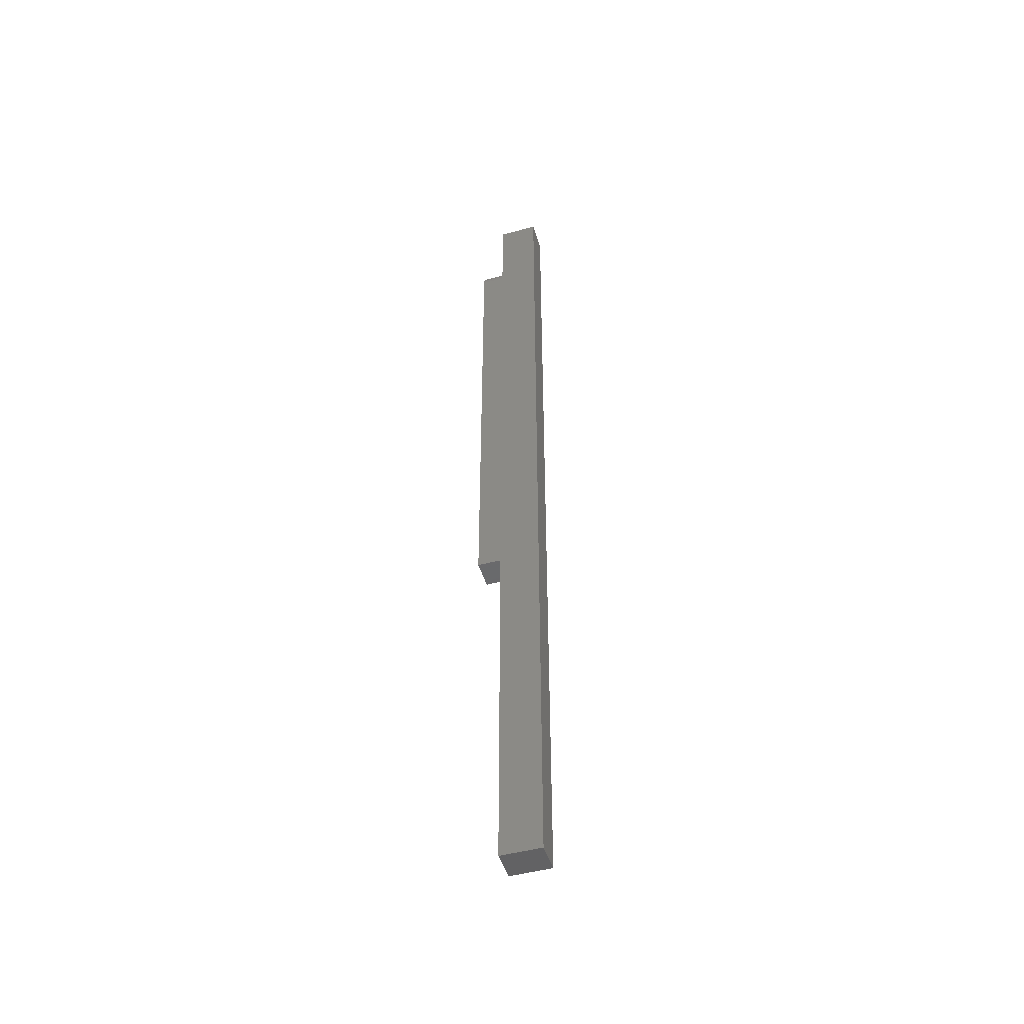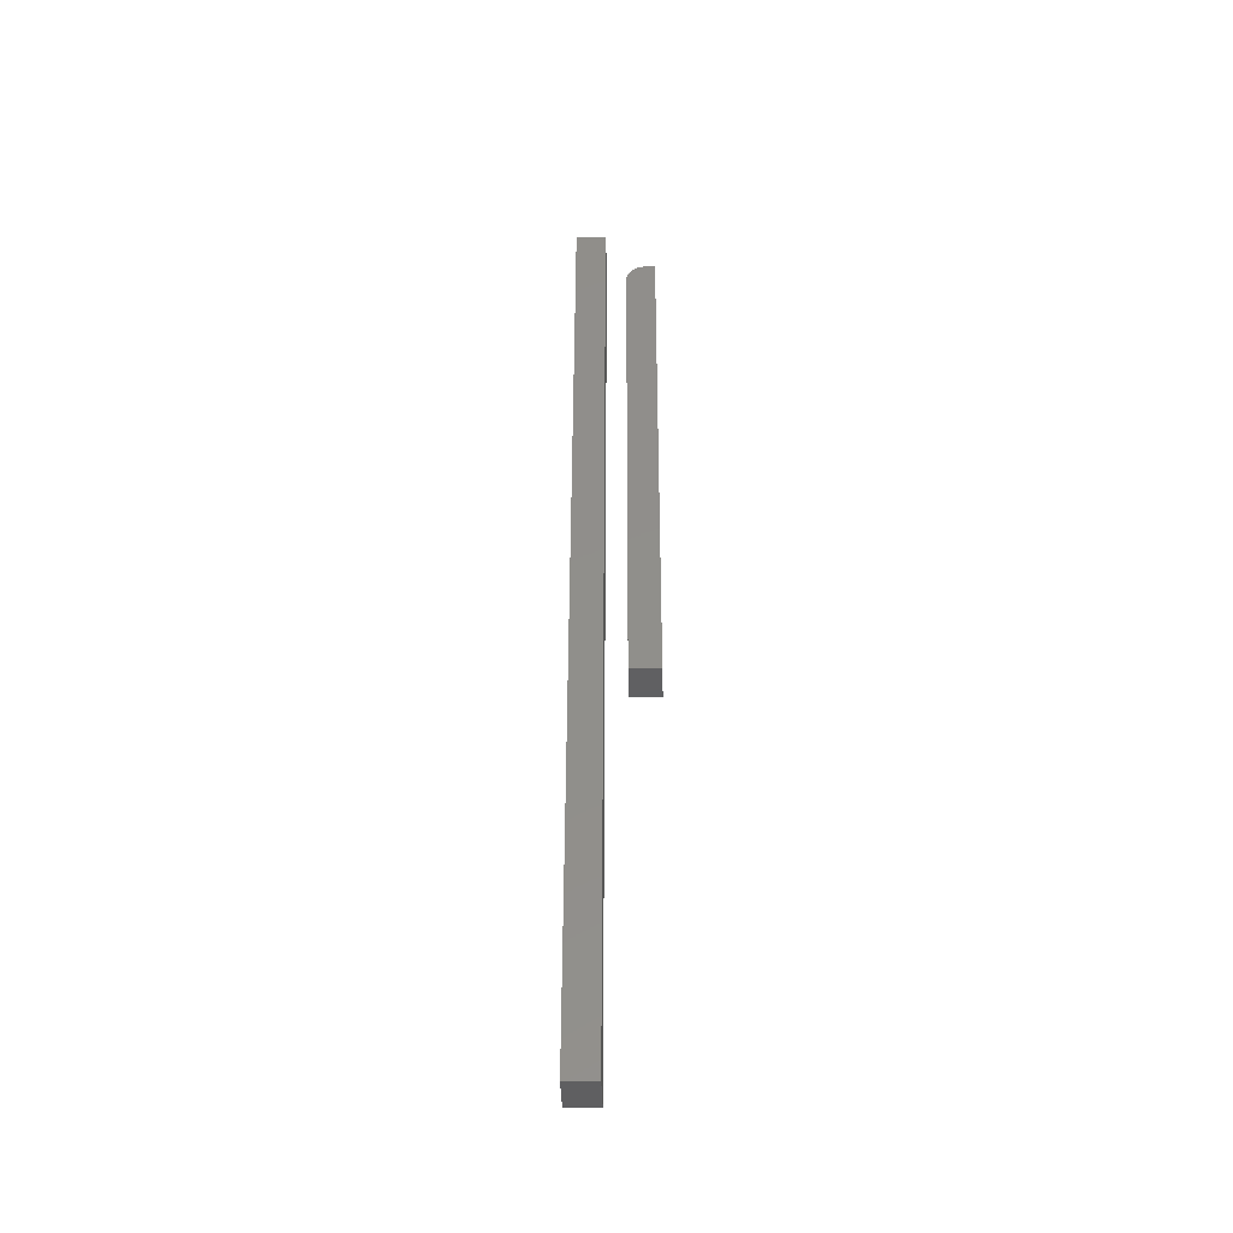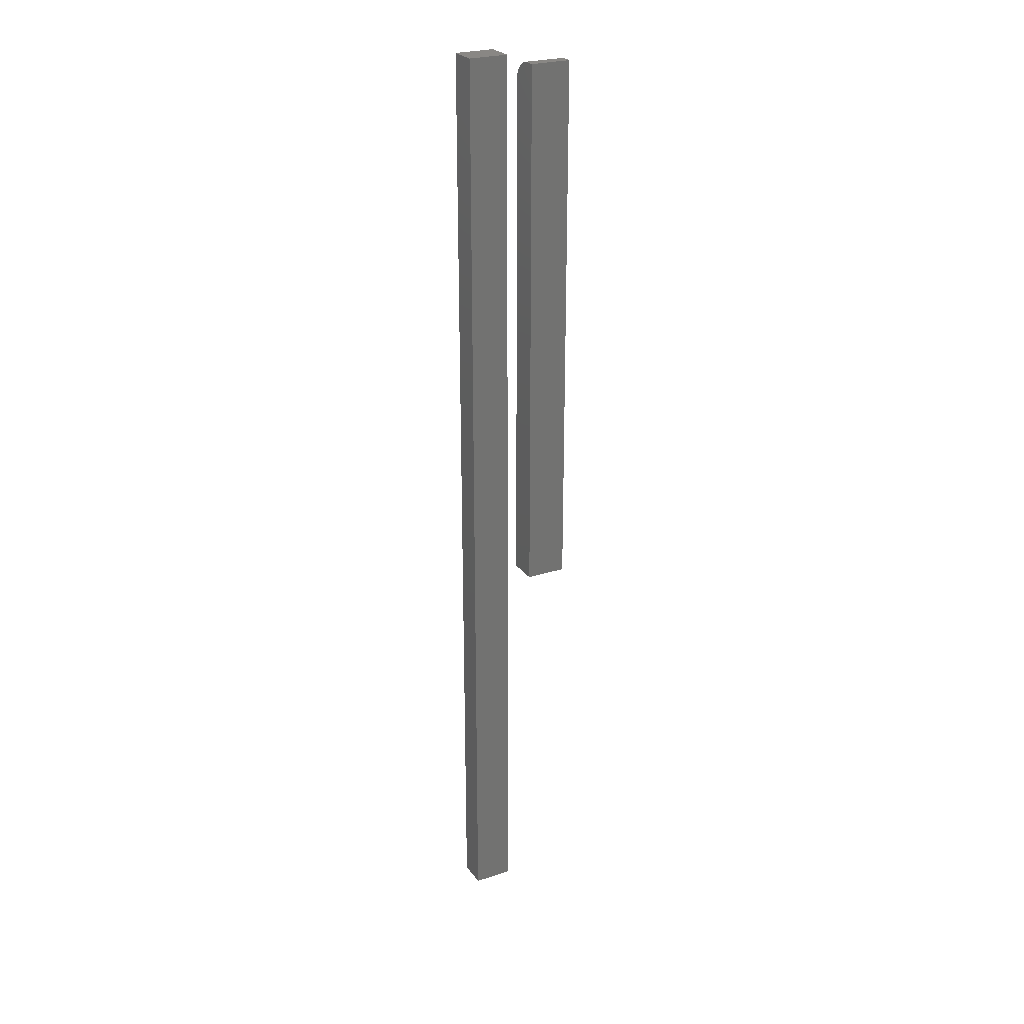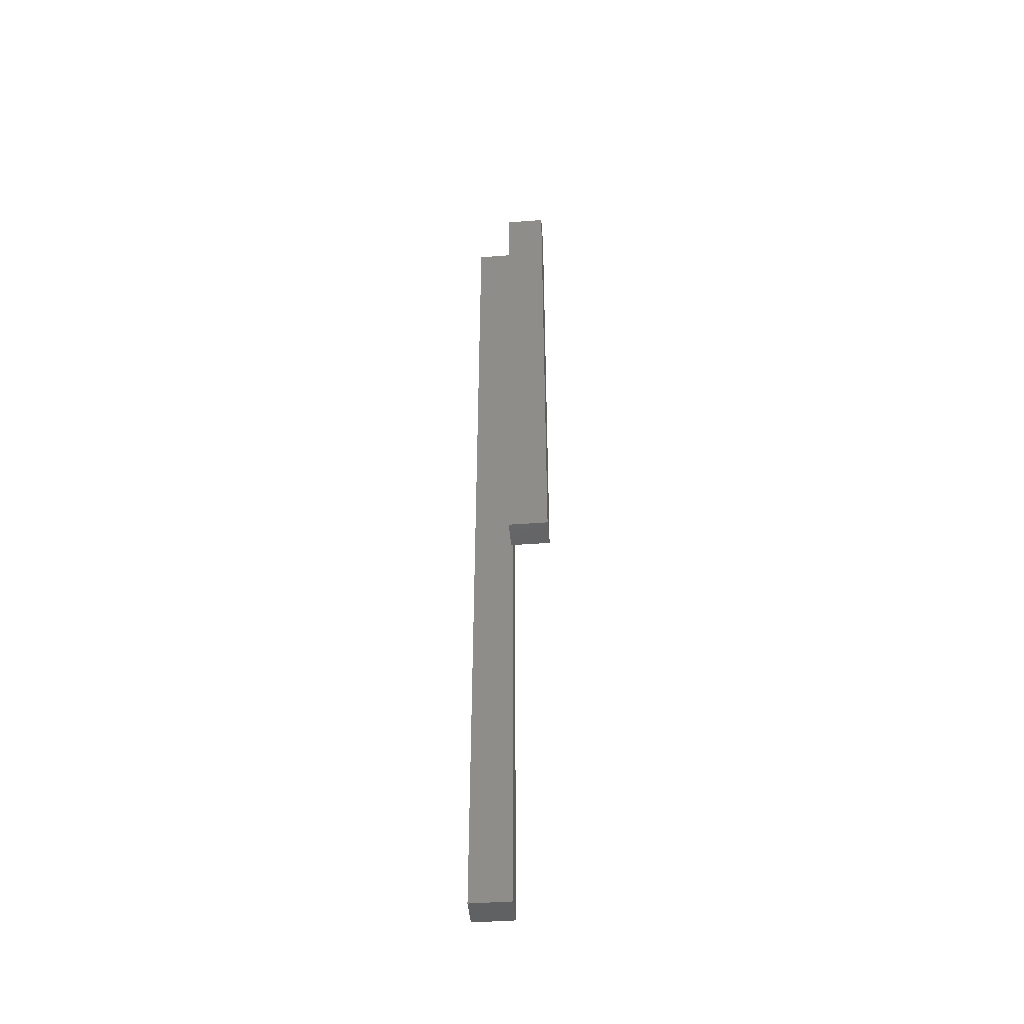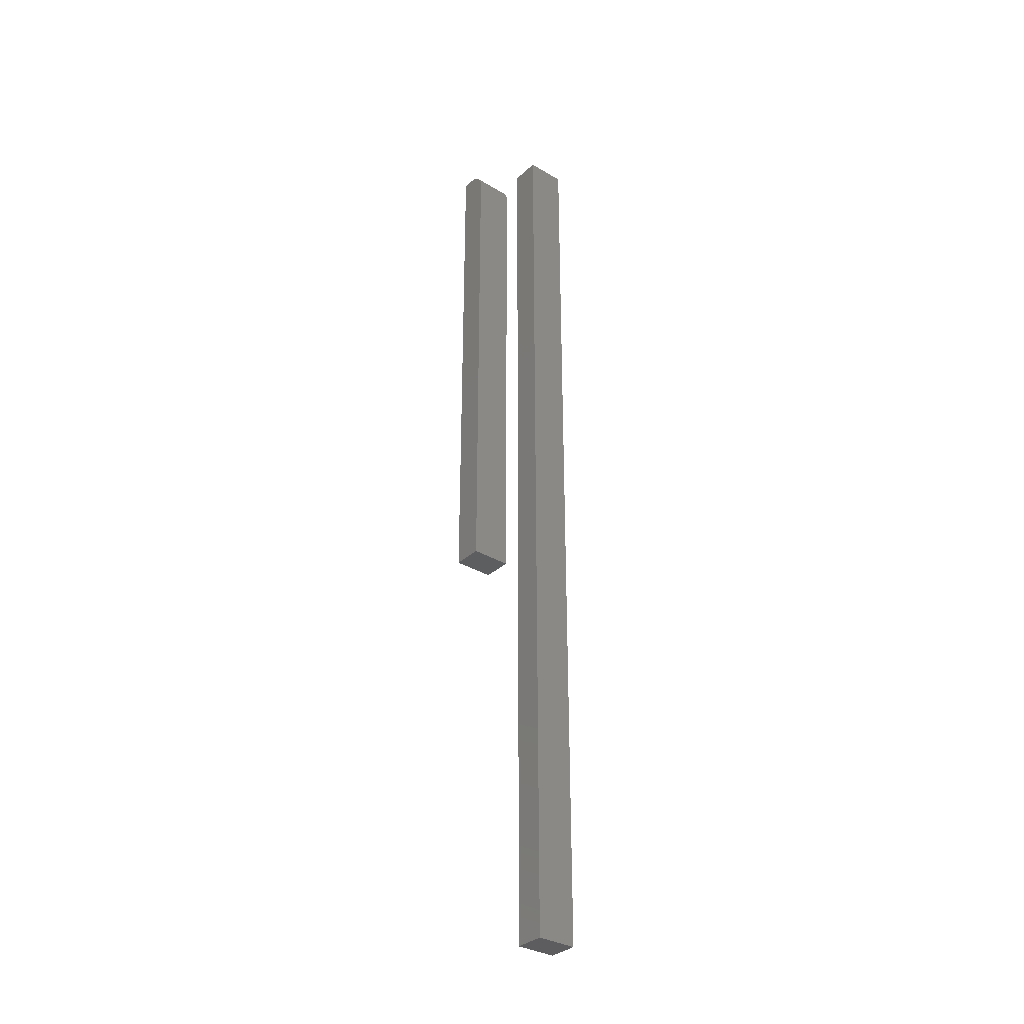
<metadata>
{"format":"stl","ext":"stl","renderer":"f3d","projection":"perspective","resolution":1024,"background":"white","views":[{"elev":-48.1,"azim":-163.1,"up":"+Y"},{"elev":-41.0,"azim":-88.5,"up":"+Y"},{"elev":25.8,"azim":-27.6,"up":"+Y"},{"elev":-46.0,"azim":4.8,"up":"+Y"},{"elev":-33.3,"azim":141.0,"up":"+Y"}]}
</metadata>
<code>
# stl→obj: 32 verts, 56 faces
v 9.568e-19 9.758e-19 0.03125
v 1.43e-18 1.459e-18 0.03898
v 0.03125 9.758e-19 0.03125
v 0.03125 1.459e-18 0.03898
v 7.701e-19 -0.0003002 0.0282
v 5.906e-19 -0.001189 0.02527
v 0 -0.01562 0.01562
v 7.283e-20 -0.009646 0.01681
v 1.838e-20 -0.01258 0.01593
v 1.43e-18 -0.4219 0.03898
v 0 -0.4219 0.01562
v 4.252e-19 -0.002633 0.02257
v 2.802e-19 -0.004576 0.0202
v 1.612e-19 -0.006944 0.01826
v 0.03125 -0.009646 0.01681
v 0.03125 -0.4219 0.03898
v 0.03125 -0.01562 0.01562
v 0.03125 -0.4219 0.01562
v 0.03125 -0.01258 0.01593
v 0.03125 -0.0003002 0.0282
v 0.03125 -0.006944 0.01826
v 0.03125 -0.004576 0.0202
v 0.03125 -0.002633 0.02257
v 0.03125 -0.001189 0.02527
v -0.03125 -0.75 -0.02344
v 4.857e-17 -0.75 -0.02344
v -0.03125 -0.75 -8.224e-05
v 5e-17 -0.75 -8.224e-05
v -0.03125 0 -0.02344
v -0.03125 1.459e-18 -8.224e-05
v 0 1.952e-18 -0.02344
v 1.43e-18 3.41e-18 -8.224e-05
f 1 2 3
f 3 2 4
f 1 5 6
f 7 8 9
f 10 2 8
f 10 8 7
f 10 7 11
f 2 1 6
f 2 6 12
f 2 12 13
f 2 13 14
f 2 14 8
f 4 15 3
f 4 16 15
f 16 17 15
f 16 18 17
f 17 19 15
f 20 3 15
f 20 15 21
f 20 21 22
f 20 22 23
f 20 23 24
f 7 17 11
f 11 17 18
f 1 3 5
f 5 3 20
f 5 20 6
f 6 20 24
f 6 24 12
f 12 24 23
f 12 23 13
f 13 23 22
f 13 22 14
f 14 22 21
f 14 21 8
f 8 21 15
f 8 15 9
f 9 15 19
f 9 19 7
f 7 19 17
f 11 18 10
f 10 18 16
f 4 2 16
f 16 2 10
f 25 26 27
f 27 26 28
f 29 30 31
f 31 30 32
f 30 29 27
f 27 29 25
f 32 30 28
f 28 30 27
f 31 32 26
f 26 32 28
f 29 31 25
f 25 31 26

</code>
